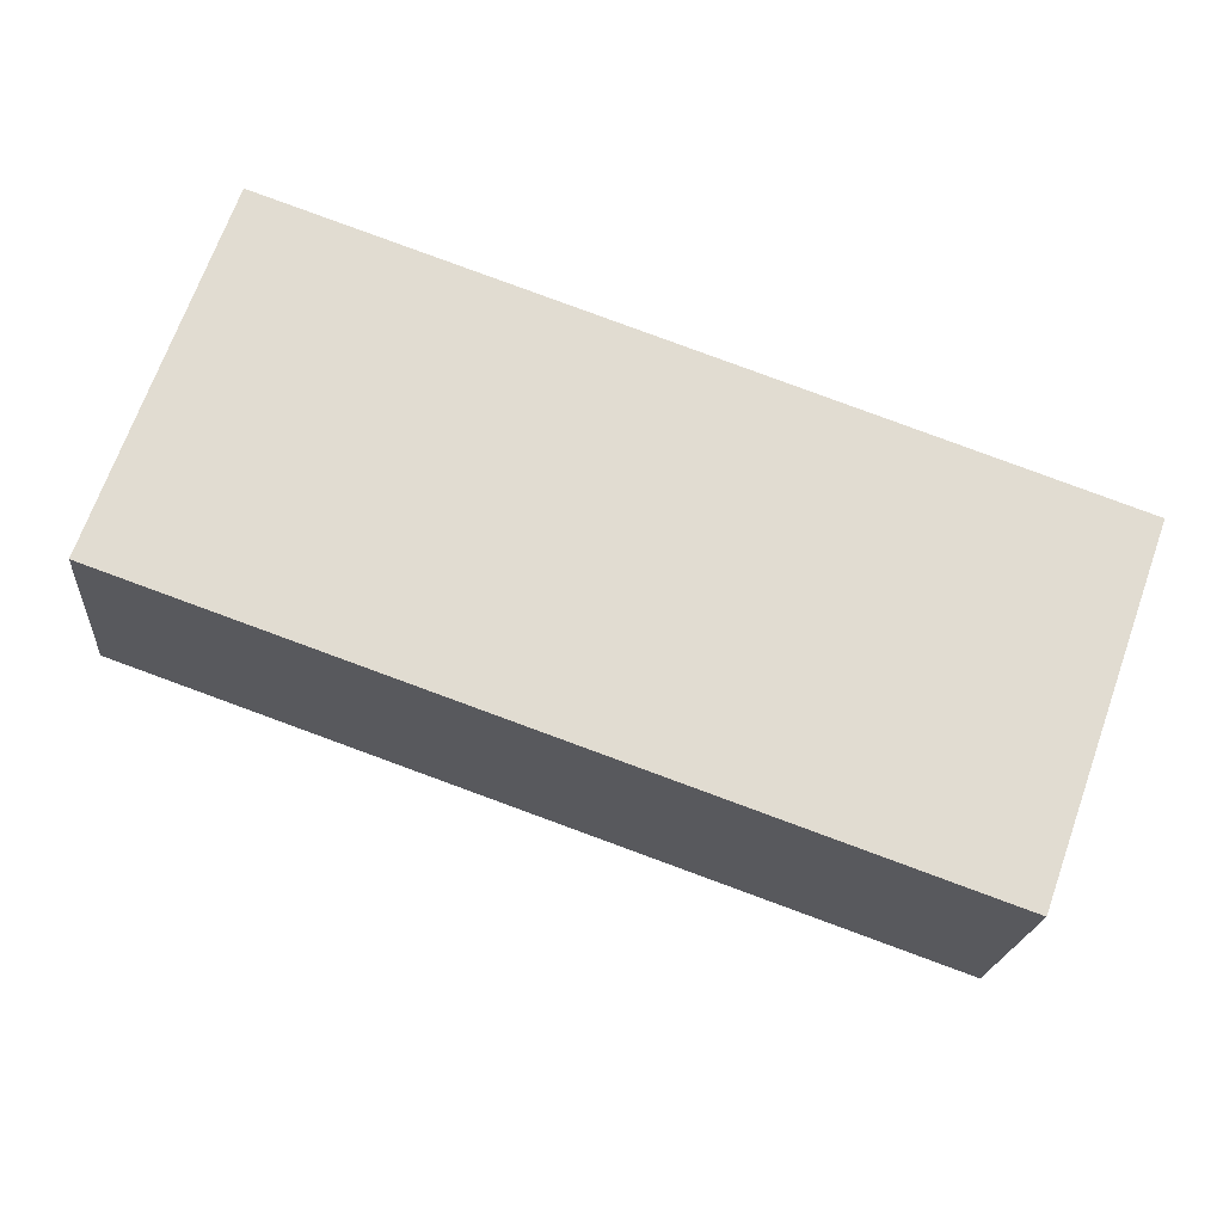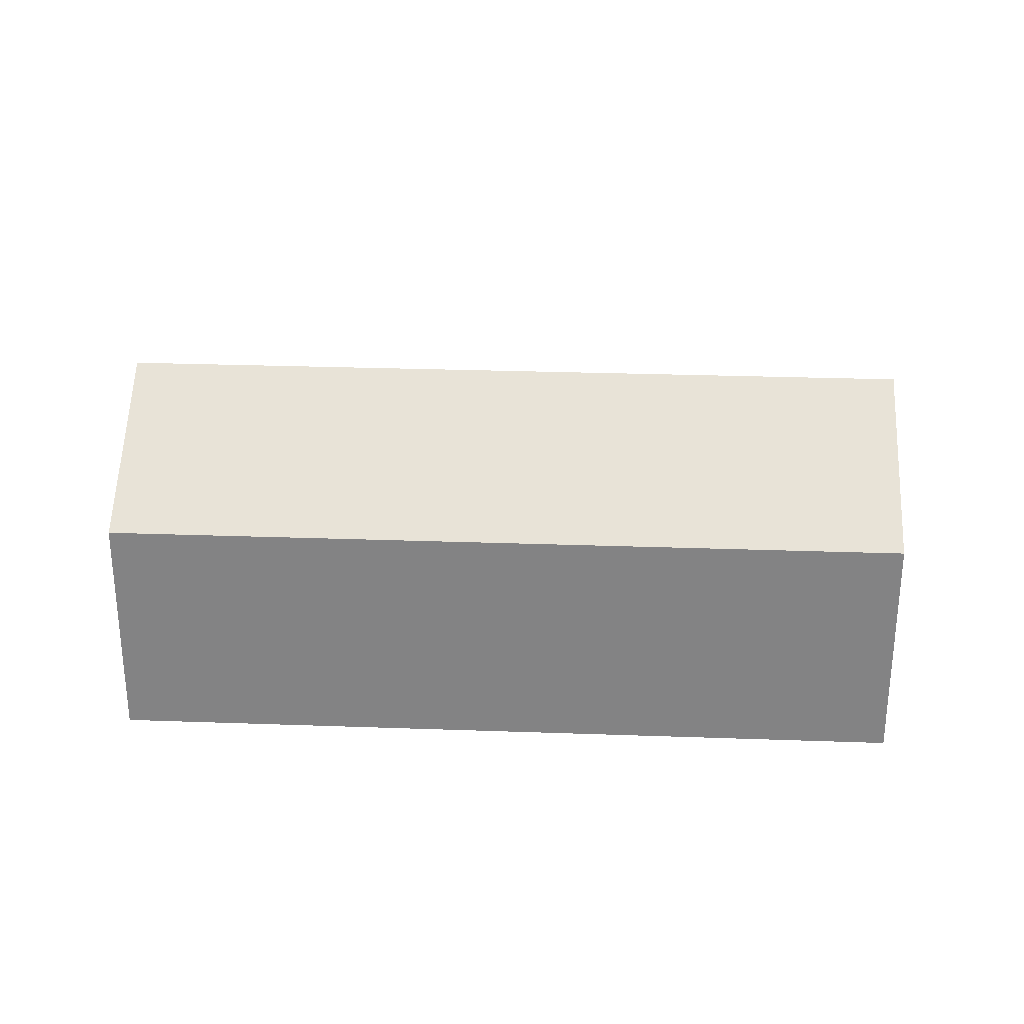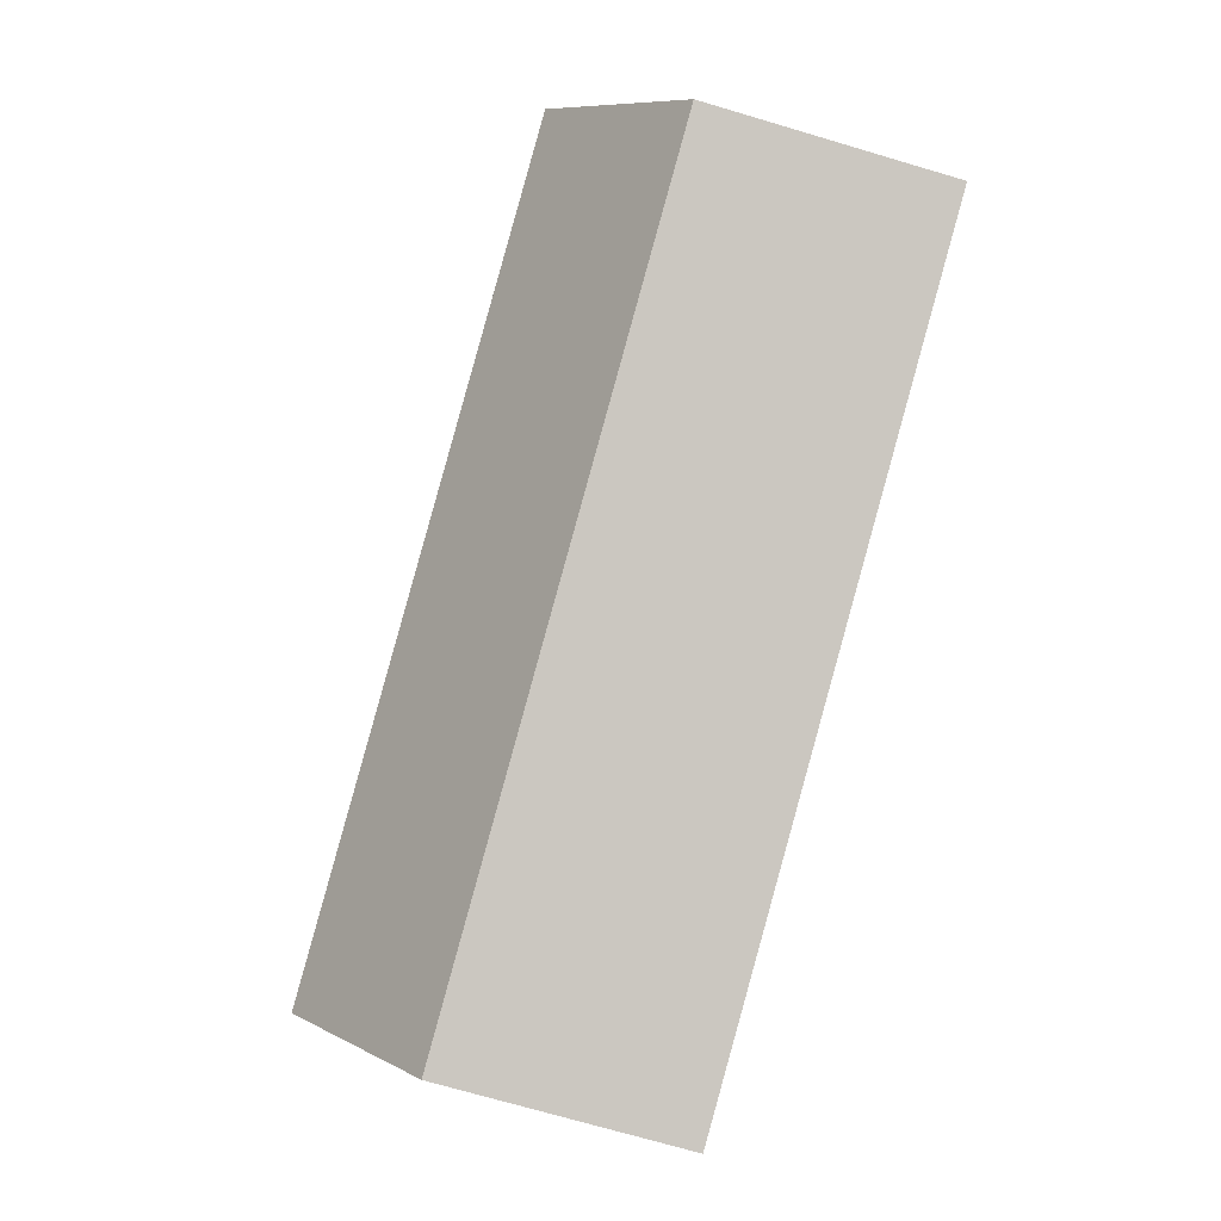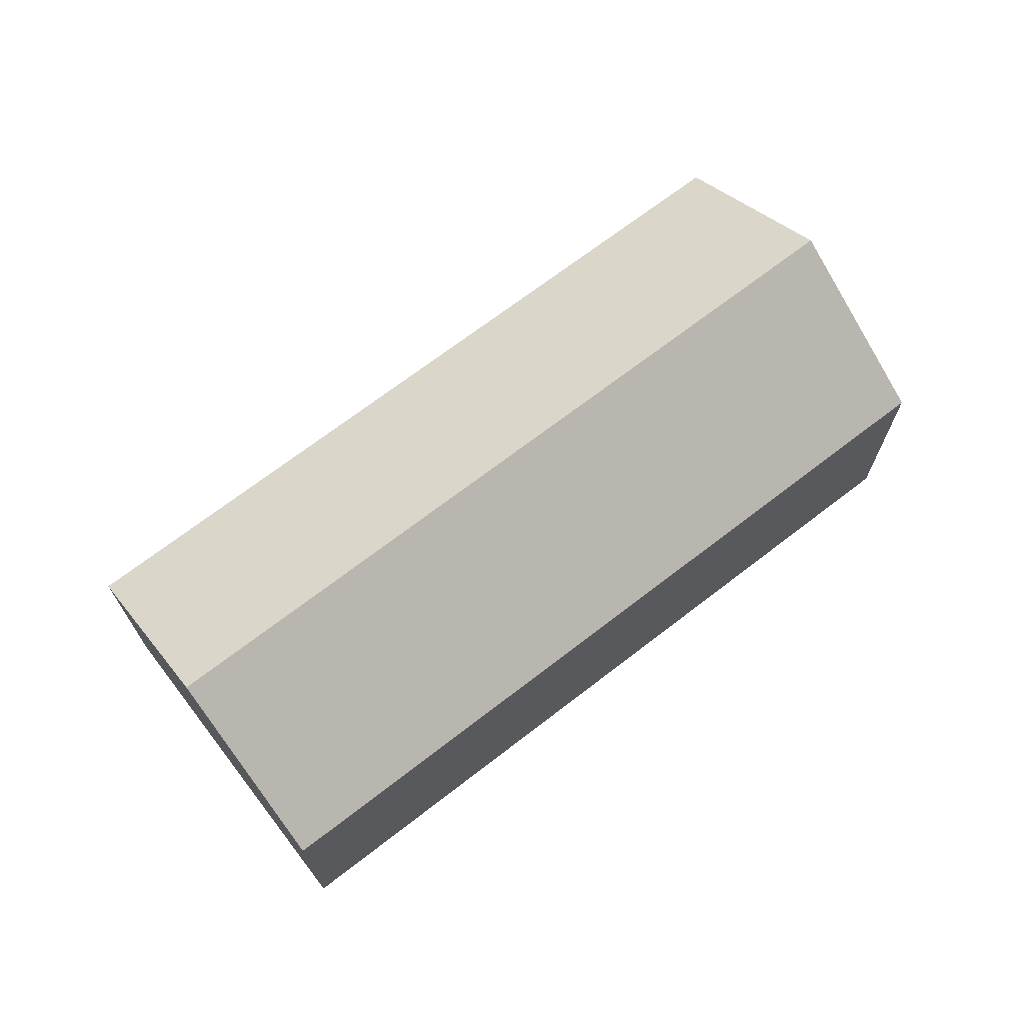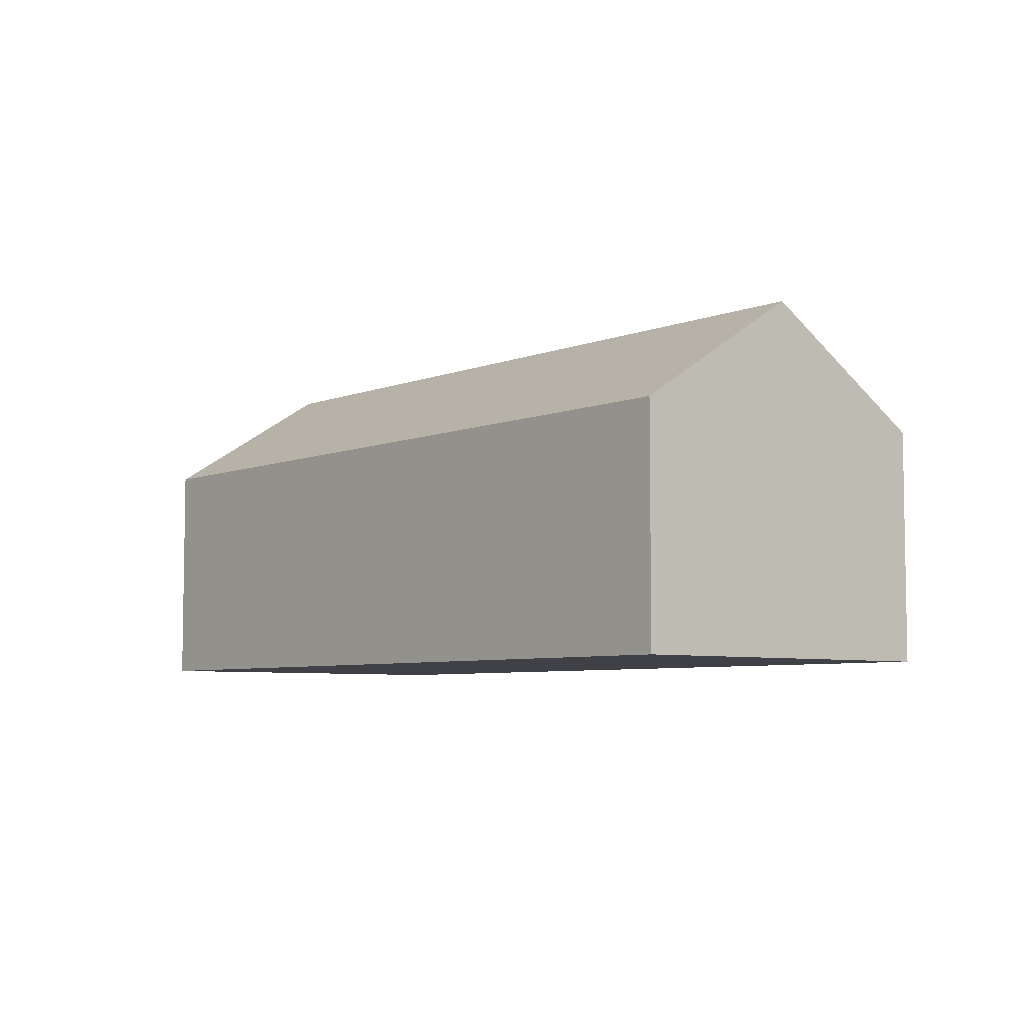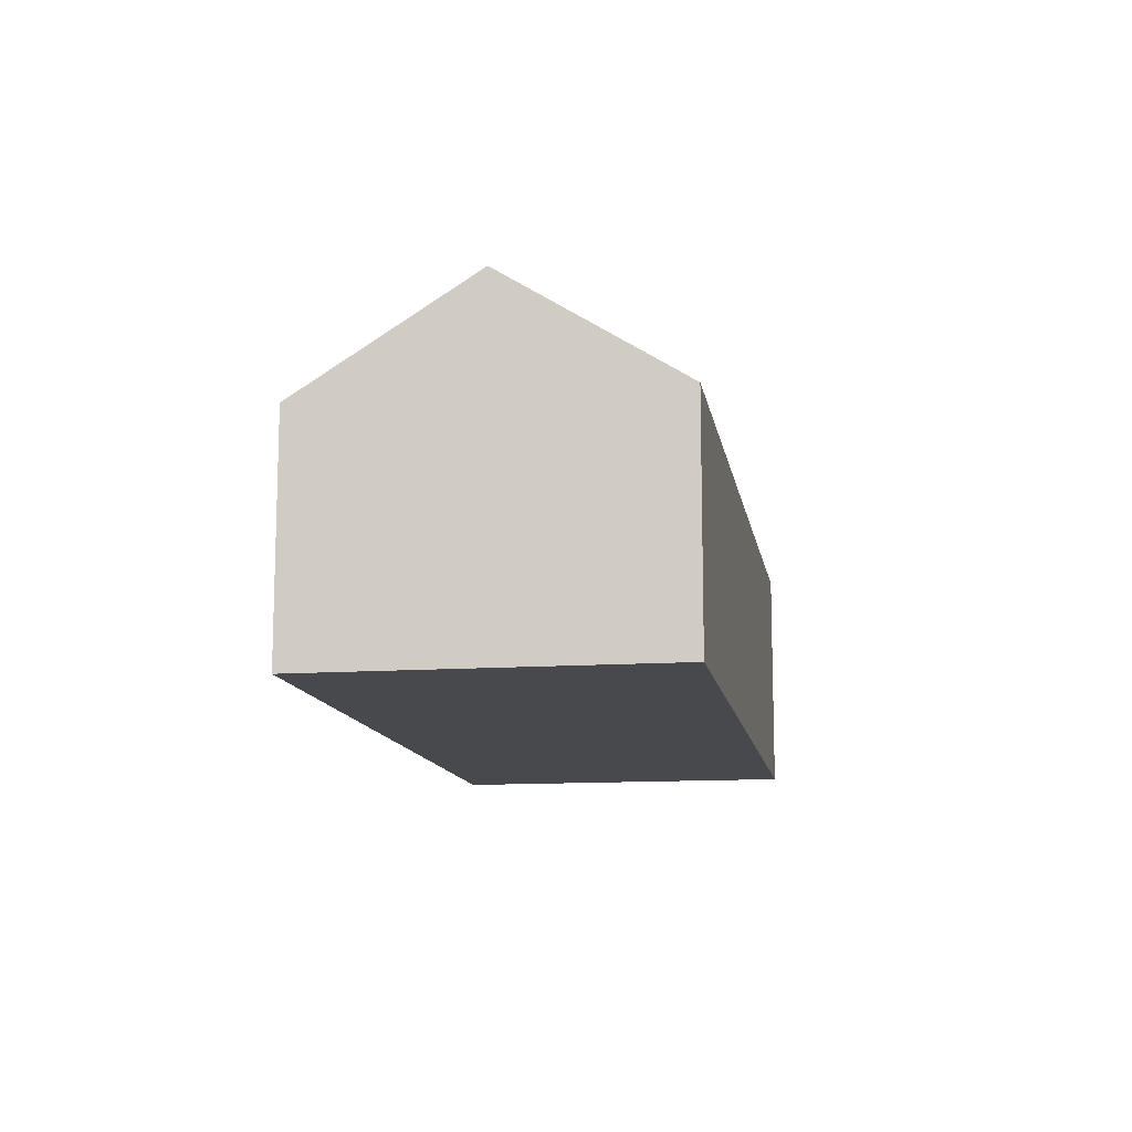
<metadata>
{"format":"obj","ext":"obj","renderer":"f3d","projection":"perspective","resolution":1024,"background":"white","views":[{"elev":-20.1,"azim":-4.8,"up":"+Z"},{"elev":28.4,"azim":-157.4,"up":"+Y"},{"elev":-72.6,"azim":-106.4,"up":"+Z"},{"elev":69.8,"azim":161.9,"up":"+Y"},{"elev":-6.0,"azim":-110.4,"up":"+Y"},{"elev":-12.3,"azim":118.9,"up":"+Y"}]}
</metadata>
<code>
v  5.638 1.711 -2.001
v  0.44 2.533 1.239
v  6.078 2.533 -0.762
v  0 1.711 1.048e-16
v  0.88 1.711 2.478
v  6.517 1.711 0.477
v  0 0 0
v  0.44 -7.587e-17 1.239
v  0.88 -1.517e-16 2.478
v  6.517 -2.921e-17 0.477
v  6.078 4.666e-17 -0.762
v  5.638 1.225e-16 -2.001
g defaultobject
f 1 2 3
f 2 1 4
f 5 3 2
f 3 5 6
f 7 2 4
f 2 7 5
f 5 7 8
f 5 8 9
f 9 6 5
f 6 9 10
f 10 3 6
f 3 10 1
f 1 10 11
f 1 11 12
f 12 4 1
f 4 12 7
f 8 10 9
f 10 8 7
f 10 7 12
f 10 12 11

</code>
